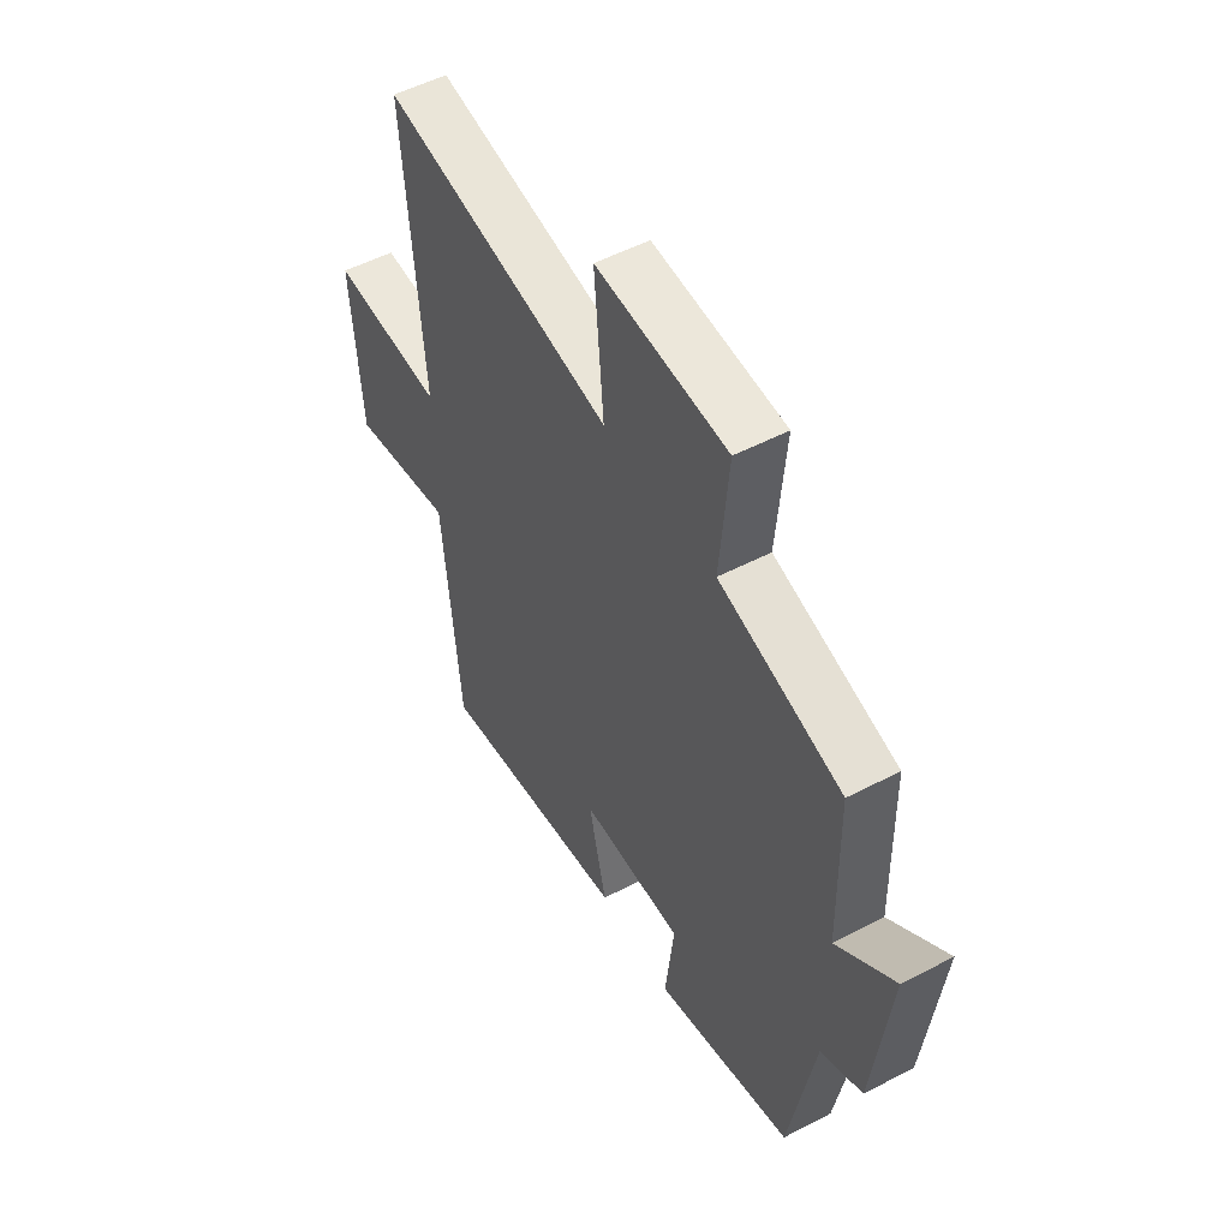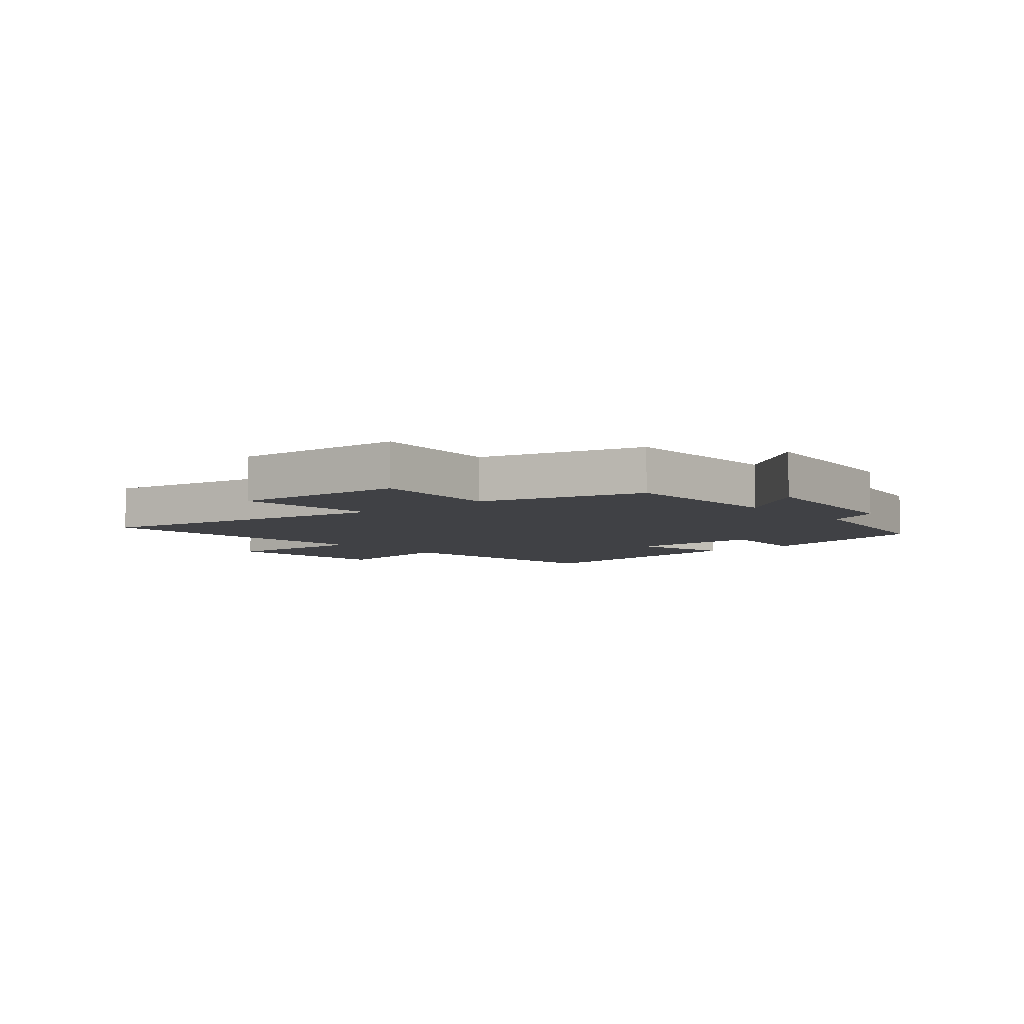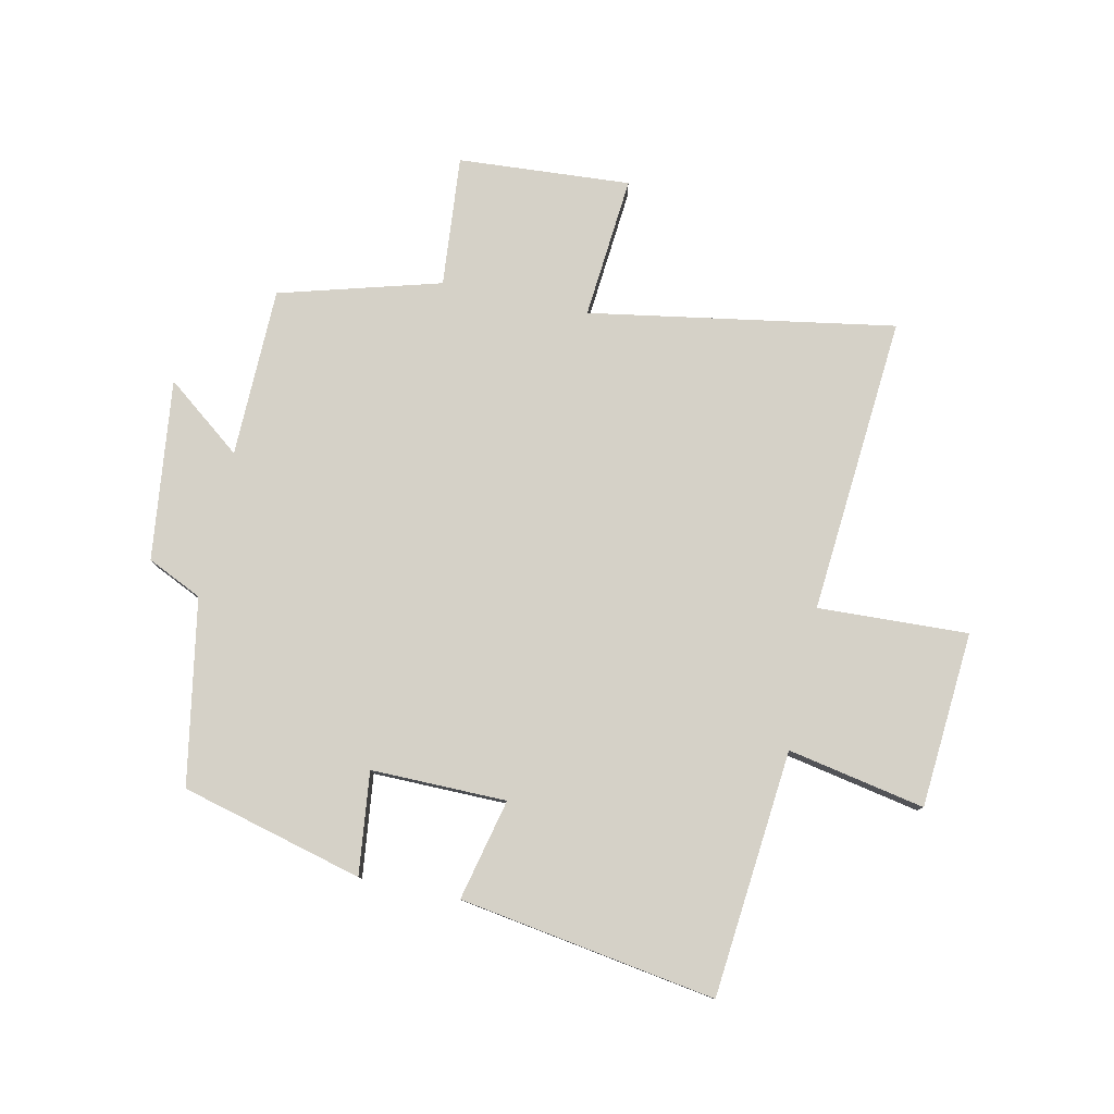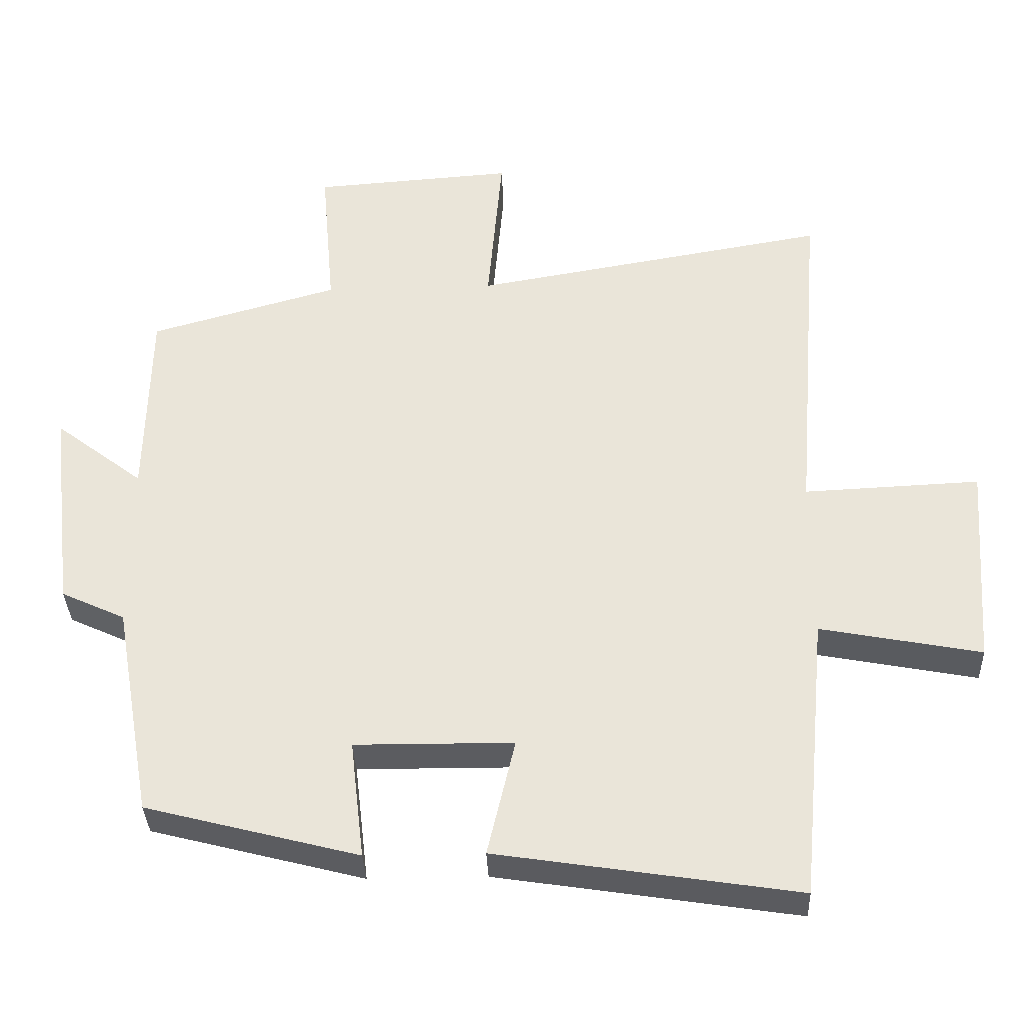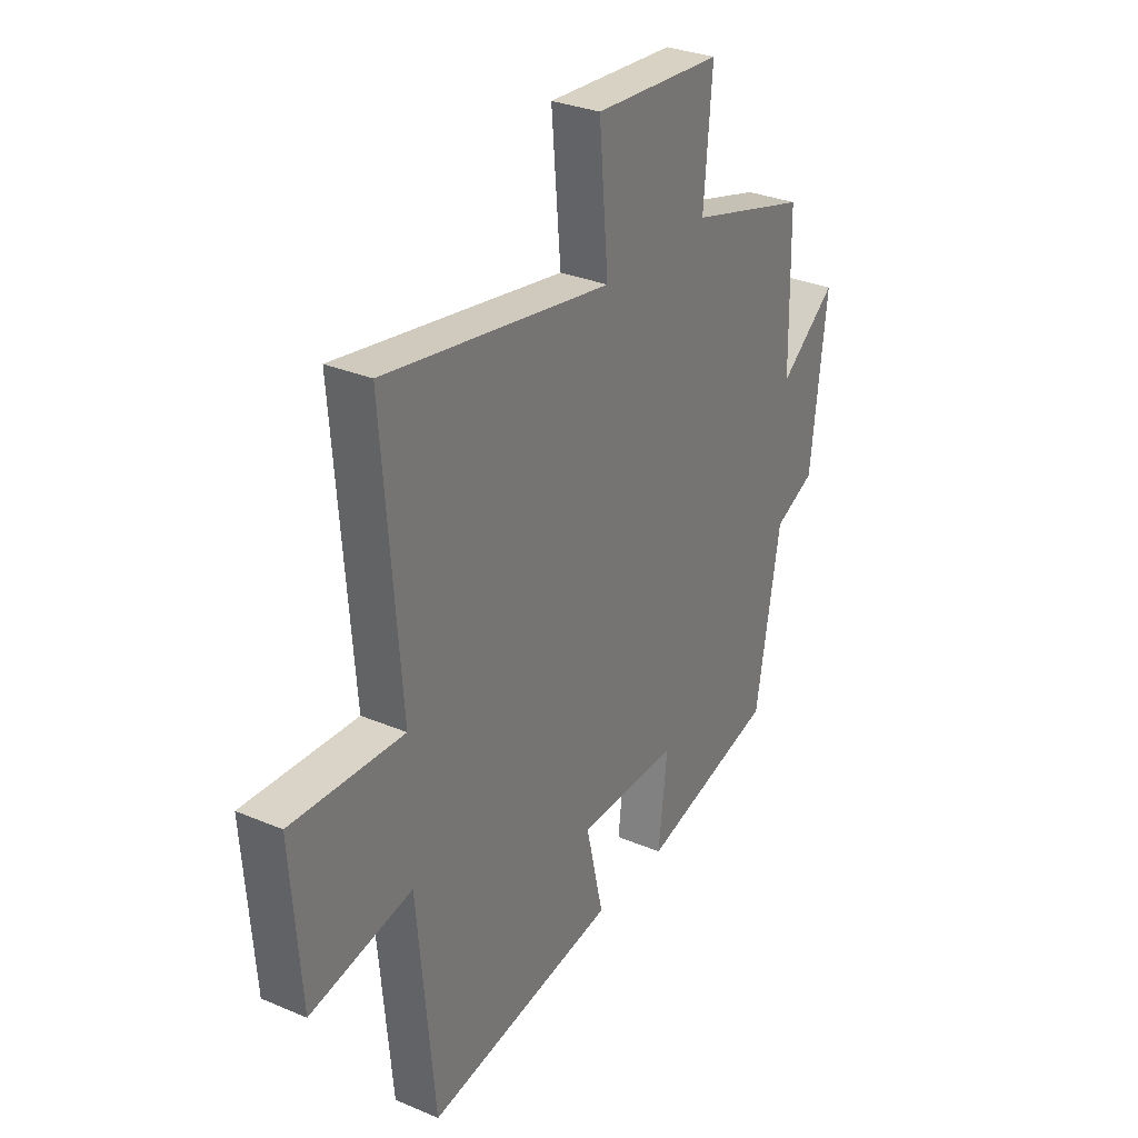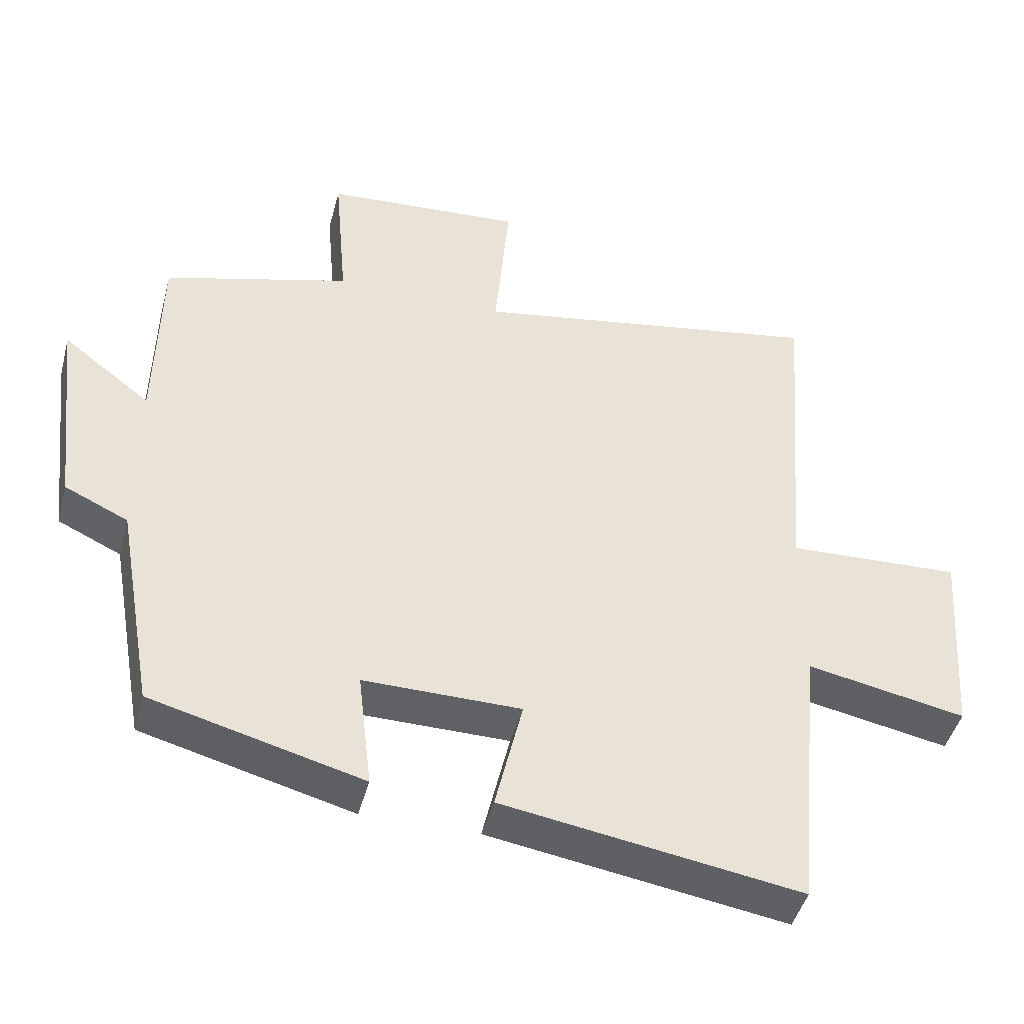
<metadata>
{"format":"obj","ext":"obj","renderer":"f3d","projection":"perspective","resolution":1024,"background":"white","views":[{"elev":52.4,"azim":60.7,"up":"+Z"},{"elev":-5.9,"azim":40.6,"up":"+Y"},{"elev":79.5,"azim":-167.9,"up":"+Y"},{"elev":-35.0,"azim":-177.7,"up":"+Z"},{"elev":30.7,"azim":-58.6,"up":"+Z"},{"elev":-45.3,"azim":165.3,"up":"+Z"}]}
</metadata>
<code>
v 0.495 0.07 0.424
v 0.5 0.07 0.139
v 0.628 0.07 0.238
v 0.592 0.07 -0.066
v 0.5 0.07 -0.109
v 0.445 0.07 -0.42
v 0.139 0.07 -0.5
v 0.159 0.07 -0.328
v -0.069 0.07 -0.33
v -0.029 0.07 -0.5
v -0.461 0.07 -0.568
v -0.5 0.07 -0.154
v -0.731 0.07 -0.199
v -0.753 0.07 0.097
v -0.5 0.07 0.086
v -0.54 0.07 0.587
v -0.026 0.07 0.5
v -0.047 0.07 0.74
v 0.243 0.07 0.72
v 0.224 0.07 0.5
v 0.495 0 0.424
v 0.5 0 0.139
v 0.628 0 0.238
v 0.592 0 -0.066
v 0.5 0 -0.109
v 0.445 0 -0.42
v 0.139 0 -0.5
v 0.159 0 -0.328
v -0.069 0 -0.33
v -0.029 0 -0.5
v -0.461 0 -0.568
v -0.5 0 -0.154
v -0.731 0 -0.199
v -0.753 0 0.097
v -0.5 0 0.086
v -0.54 0 0.587
v -0.026 0 0.5
v -0.047 0 0.74
v 0.243 0 0.72
v 0.224 0 0.5
f 17 18 19 20
f 17 20 1 2
f 15 16 17 2
f 12 13 14 15
f 11 12 15
f 10 11 15
f 9 10 15
f 8 9 15 2
f 7 8 2
f 6 7 2
f 5 6 2
f 2 3 4 5
f 40 39 38 37
f 22 21 40 37
f 22 37 36 35
f 35 34 33 32
f 35 32 31
f 35 31 30
f 35 30 29
f 22 35 29 28
f 22 28 27
f 22 27 26
f 22 26 25
f 25 24 23 22
f 1 21 22 2
f 2 22 23 3
f 3 23 24 4
f 4 24 25 5
f 5 25 26 6
f 6 26 27 7
f 7 27 28 8
f 8 28 29 9
f 9 29 30 10
f 10 30 31 11
f 11 31 32 12
f 12 32 33 13
f 13 33 34 14
f 14 34 35 15
f 15 35 36 16
f 16 36 37 17
f 17 37 38 18
f 18 38 39 19
f 19 39 40 20
f 20 40 21 1

</code>
